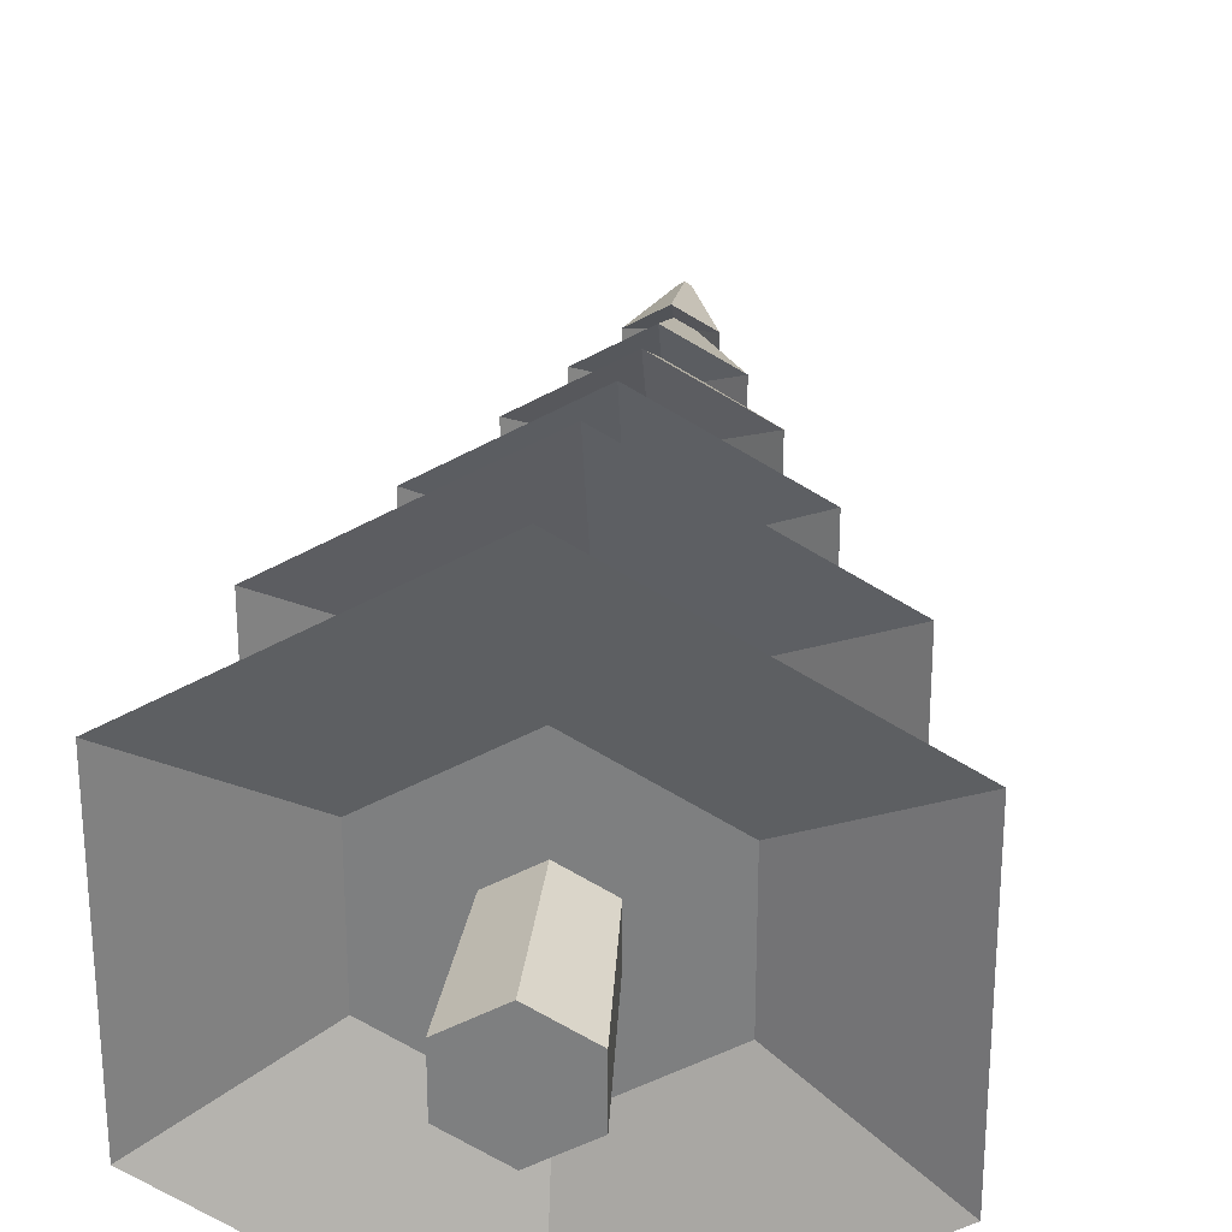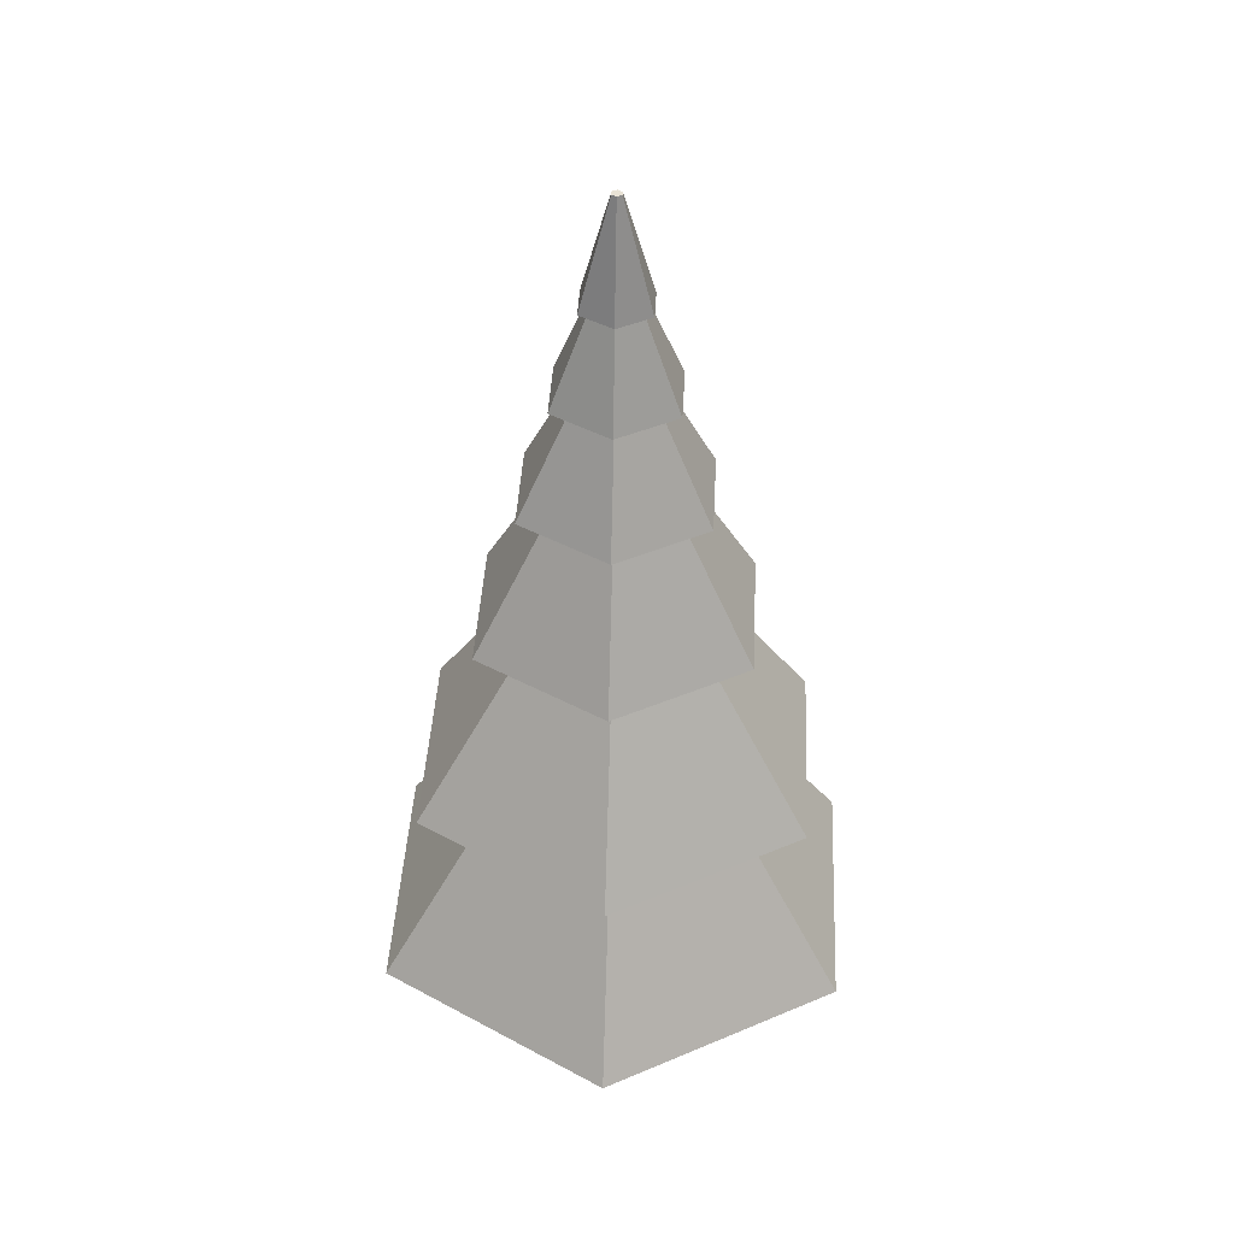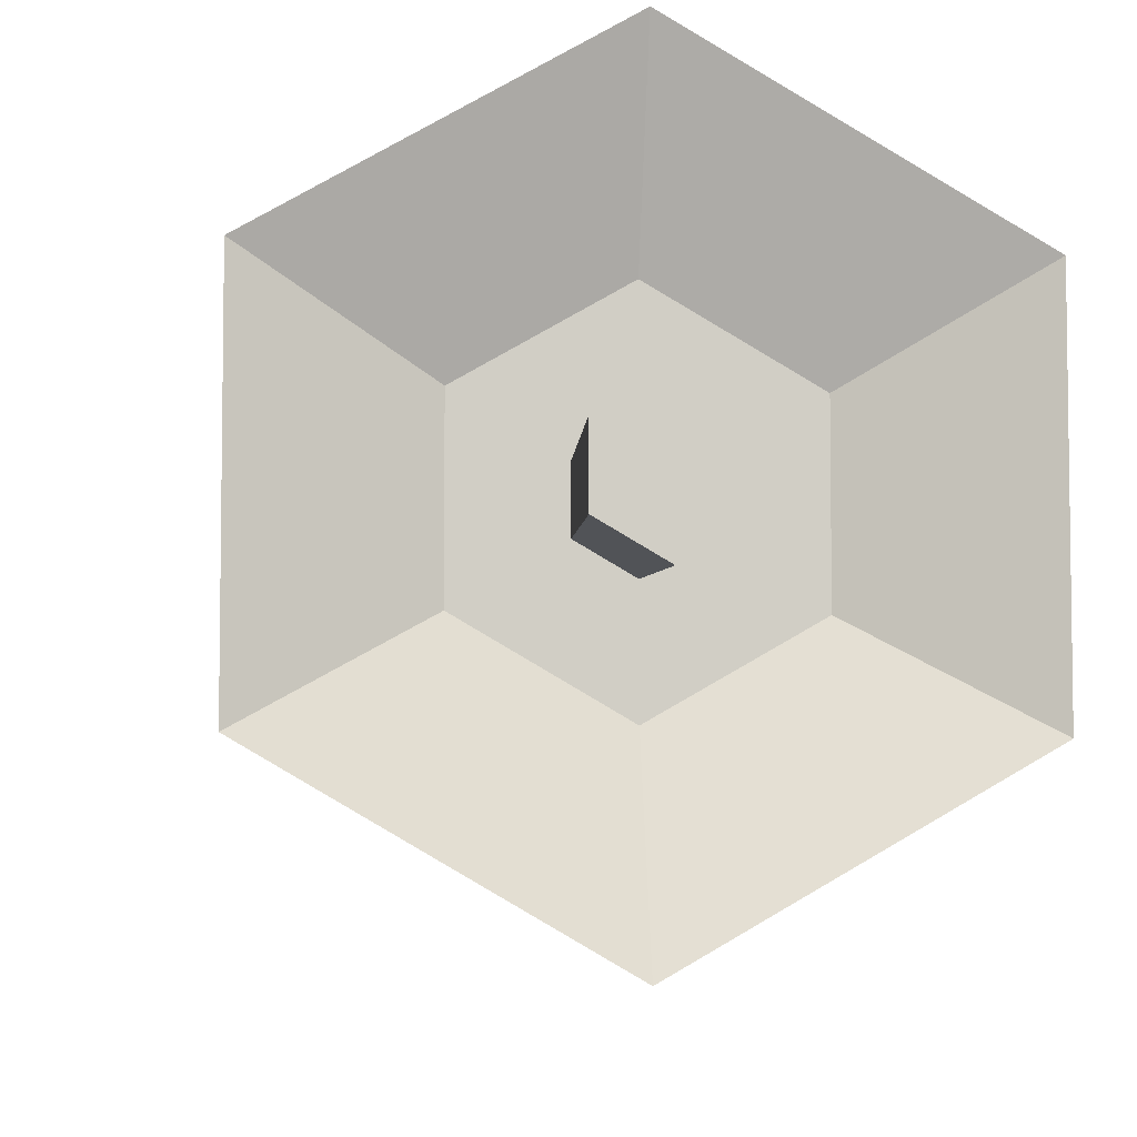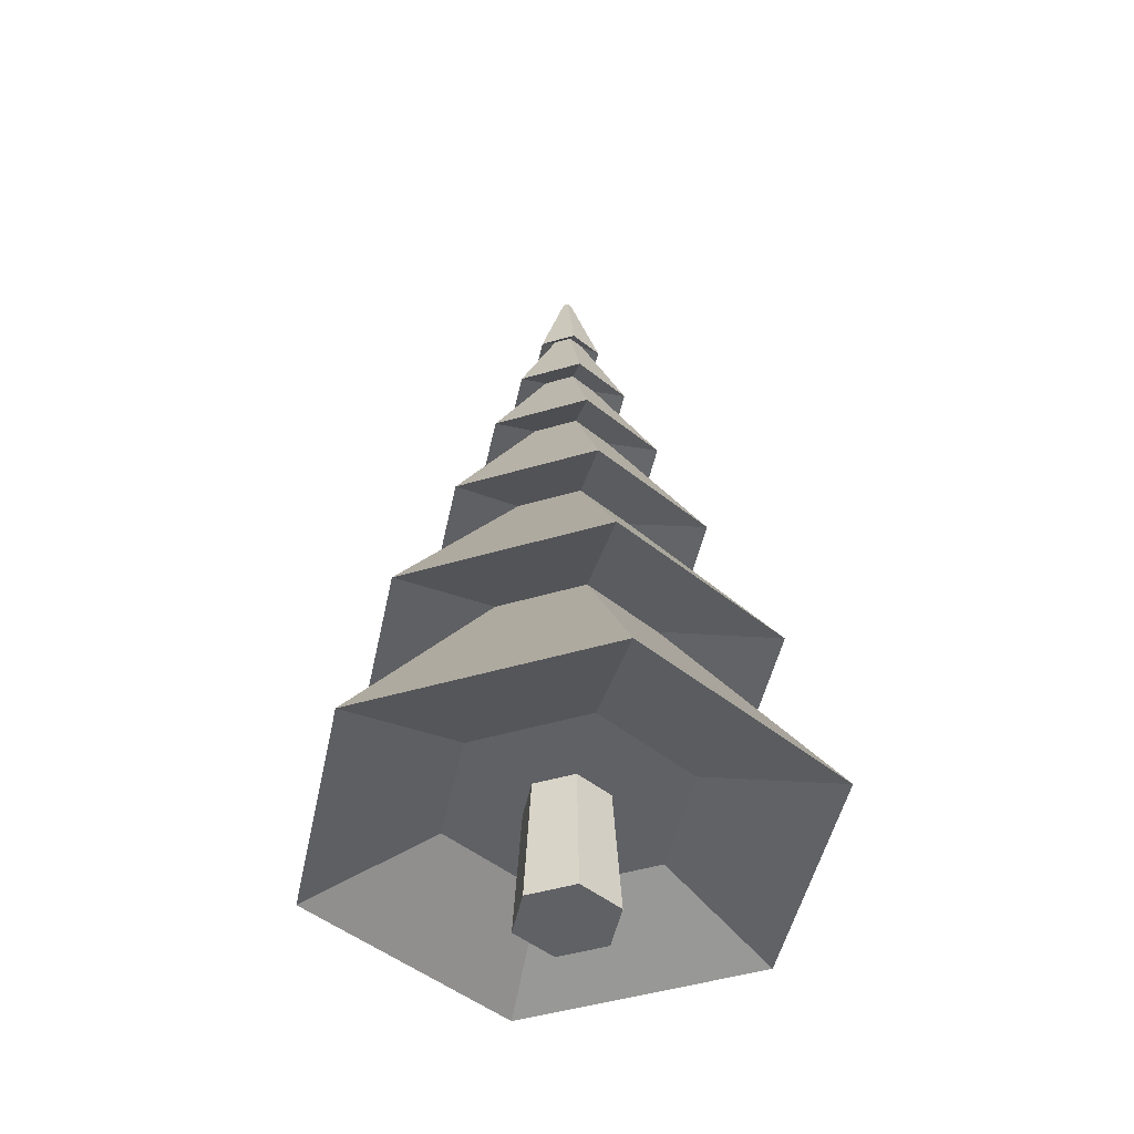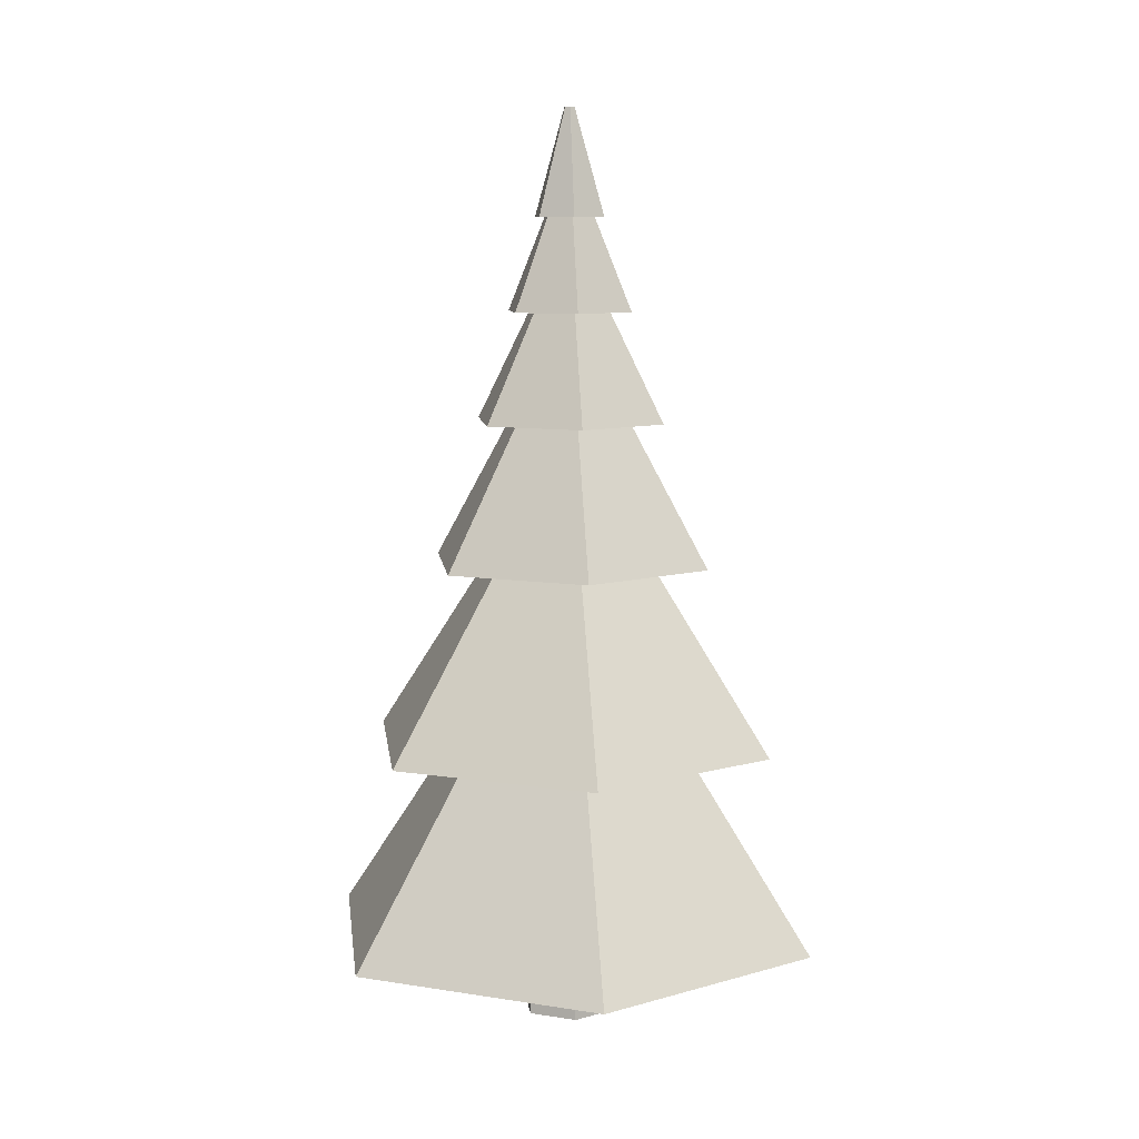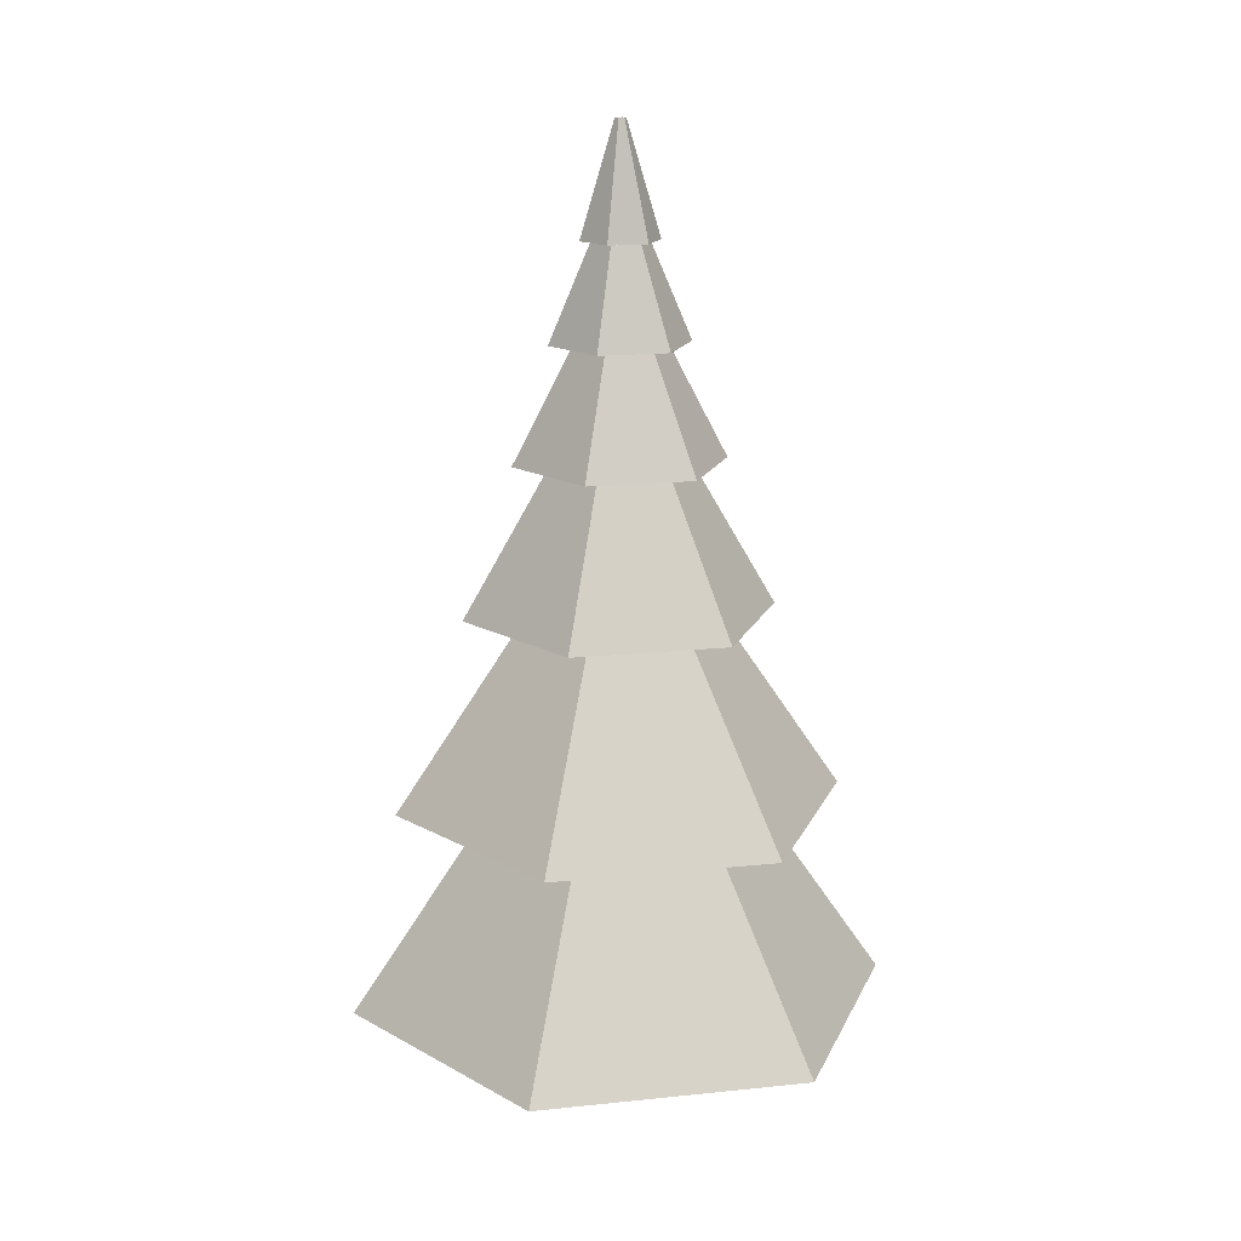
<metadata>
{"format":"obj","ext":"obj","renderer":"f3d","projection":"perspective","resolution":1024,"background":"white","views":[{"elev":29.5,"azim":5.9,"up":"+Z"},{"elev":42.0,"azim":-57.0,"up":"+Y"},{"elev":-6.5,"azim":-6.7,"up":"+Z"},{"elev":-48.5,"azim":-131.9,"up":"+Y"},{"elev":9.2,"azim":-67.1,"up":"+Y"},{"elev":16.8,"azim":18.0,"up":"+Y"}]}
</metadata>
<code>
o Trunk_Cylinder.003
v -0 1.059 -0.35
v 0.3031 1.059 -0.175
v 0.3031 1.059 0.175
v -0 1.059 0.35
v -0.3031 1.059 0.175
v -0.3031 1.059 -0.175
v -0 -0.04059 -0.4143
v 0.3588 -0.04059 -0.2072
v 0.3588 -0.04059 0.2072
v -0 -0.04059 0.4143
v -0.3588 -0.04059 0.2072
v -0.3588 -0.04059 -0.2072
f 6 1 7 12
f 7 8 9 10 11 12
f 4 5 11 10
f 2 3 9 8
f 5 6 12 11
f 3 4 10 9
f 1 2 8 7
o Tree_Cylinder.002
v 0 1.059 -1
v -0 7.514 -0.04353
v 0.866 1.059 -0.5
v 0.03769 7.514 -0.02176
v 0.866 1.059 0.5
v 0.03769 7.514 0.02176
v -0 1.059 1
v -0 7.514 0.04353
v -0.866 1.059 0.5
v -0.03769 7.514 0.02176
v -0.866 1.059 -0.5
v -0.03769 7.514 -0.02176
v -0 6.806 -0.1483
v 0.1285 6.806 -0.07417
v 0.1285 6.806 0.07417
v -0 6.806 0.1483
v -0.1285 6.806 0.07417
v -0.1285 6.806 -0.07417
v 0.2234 6.067 -0.129
v 0.2234 6.067 0.129
v -0 6.067 0.2579
v -0.2234 6.067 0.129
v -0.2234 6.067 -0.129
v -0 6.067 -0.2579
v 0.3275 5.255 -0.1891
v 0.3275 5.255 0.1891
v -0 5.255 0.3782
v -0.3275 5.255 0.1891
v -0.3275 5.255 -0.1891
v -0 5.255 -0.3782
v 0.4773 4.088 -0.2756
v 0.4773 4.088 0.2756
v -0 4.088 0.5511
v -0.4773 4.088 0.2756
v -0.4773 4.088 -0.2756
v -0 4.088 -0.5511
v 0.6563 2.693 -0.3789
v 0.6563 2.693 0.3789
v -0 2.693 0.7578
v -0.6563 2.693 0.3789
v -0.6563 2.693 -0.3789
v -0 2.693 -0.7578
v -0 6.635 -0.3063
v 0.2653 6.635 -0.1532
v 0.2653 6.635 0.1532
v -0 6.635 0.3063
v -0.2653 6.635 0.1532
v -0.2653 6.635 -0.1532
v -0 5.876 -0.5461
v 0.4729 5.876 -0.273
v 0.4729 5.876 0.273
v -0 5.876 0.5461
v -0.4729 5.876 0.273
v -0.4729 5.876 -0.273
v -0 4.978 -0.8281
v 0.7171 4.978 -0.414
v 0.7171 4.978 0.414
v -0 4.978 0.8281
v -0.7171 4.978 0.414
v -0.7171 4.978 -0.414
v -0 3.806 -1.218
v 1.055 3.806 -0.6091
v 1.055 3.806 0.6091
v -0 3.806 1.218
v -1.055 3.806 0.6091
v -1.055 3.806 -0.6091
v 0 2.286 -1.766
v 1.53 2.286 -0.8831
v 1.53 2.286 0.8831
v -0 2.286 1.766
v -1.53 2.286 0.8831
v -1.53 2.286 -0.8831
v 1.852 0.6561 -1.069
v 1.852 0.6561 1.069
v -0 0.6561 2.139
v -1.852 0.6561 1.069
v -1.852 0.6561 -1.069
v 0 0.6561 -2.139
v 0 1.059 -1
v 0.866 1.059 -0.5
v 0.866 1.059 0.5
v -0 1.059 1
v -0.866 1.059 0.5
v -0.866 1.059 -0.5
v -0 1.059 -0.35
v 0.3031 1.059 -0.175
v 0.3031 1.059 0.175
v -0 1.059 0.35
v -0.3031 1.059 0.175
v -0.3031 1.059 -0.175
f 55 14 16 56
f 56 16 18 57
f 57 18 20 58
f 58 20 22 59
f 16 14 24 22 20 18
f 59 22 24 60
f 60 24 14 55
f 13 15 17 19 21 23
f 66 30 25 61
f 65 29 30 66
f 64 28 29 65
f 63 27 28 64
f 62 26 27 63
f 61 25 26 62
f 67 36 31 68
f 68 31 32 69
f 69 32 33 70
f 70 33 34 71
f 71 34 35 72
f 72 35 36 67
f 78 41 42 73
f 77 40 41 78
f 76 39 40 77
f 75 38 39 76
f 74 37 38 75
f 73 42 37 74
f 79 48 43 80
f 80 43 44 81
f 81 44 45 82
f 82 45 46 83
f 83 46 47 84
f 84 47 48 79
f 89 53 54 90
f 88 52 53 89
f 87 51 52 88
f 86 50 51 87
f 85 49 50 86
f 90 54 49 85
f 30 60 55 25
f 29 59 60 30
f 28 58 59 29
f 27 57 58 28
f 26 56 57 27
f 25 55 56 26
f 36 61 62 31
f 31 62 63 32
f 32 63 64 33
f 33 64 65 34
f 34 65 66 35
f 35 66 61 36
f 41 72 67 42
f 40 71 72 41
f 39 70 71 40
f 38 69 70 39
f 37 68 69 38
f 42 67 68 37
f 48 73 74 43
f 43 74 75 44
f 44 75 76 45
f 45 76 77 46
f 46 77 78 47
f 47 78 73 48
f 53 84 79 54
f 52 83 84 53
f 51 82 83 52
f 50 81 82 51
f 49 80 81 50
f 54 79 80 49
f 13 90 85 15
f 15 85 86 17
f 17 86 87 19
f 19 87 88 21
f 21 88 89 23
f 23 89 90 13
f 91 96 95 94 93 92
f 95 96 102 101
f 93 94 100 99
f 91 92 98 97
f 96 91 97 102
f 94 95 101 100
f 92 93 99 98

</code>
